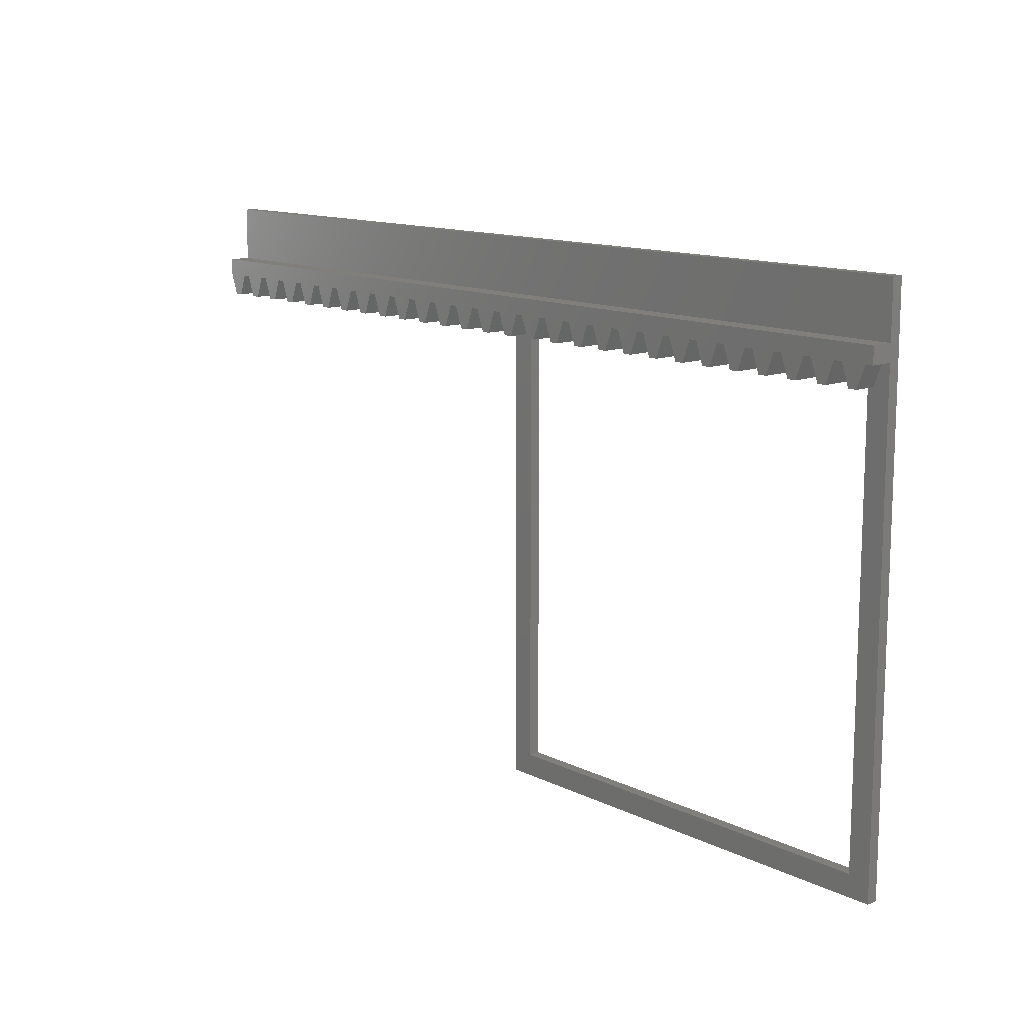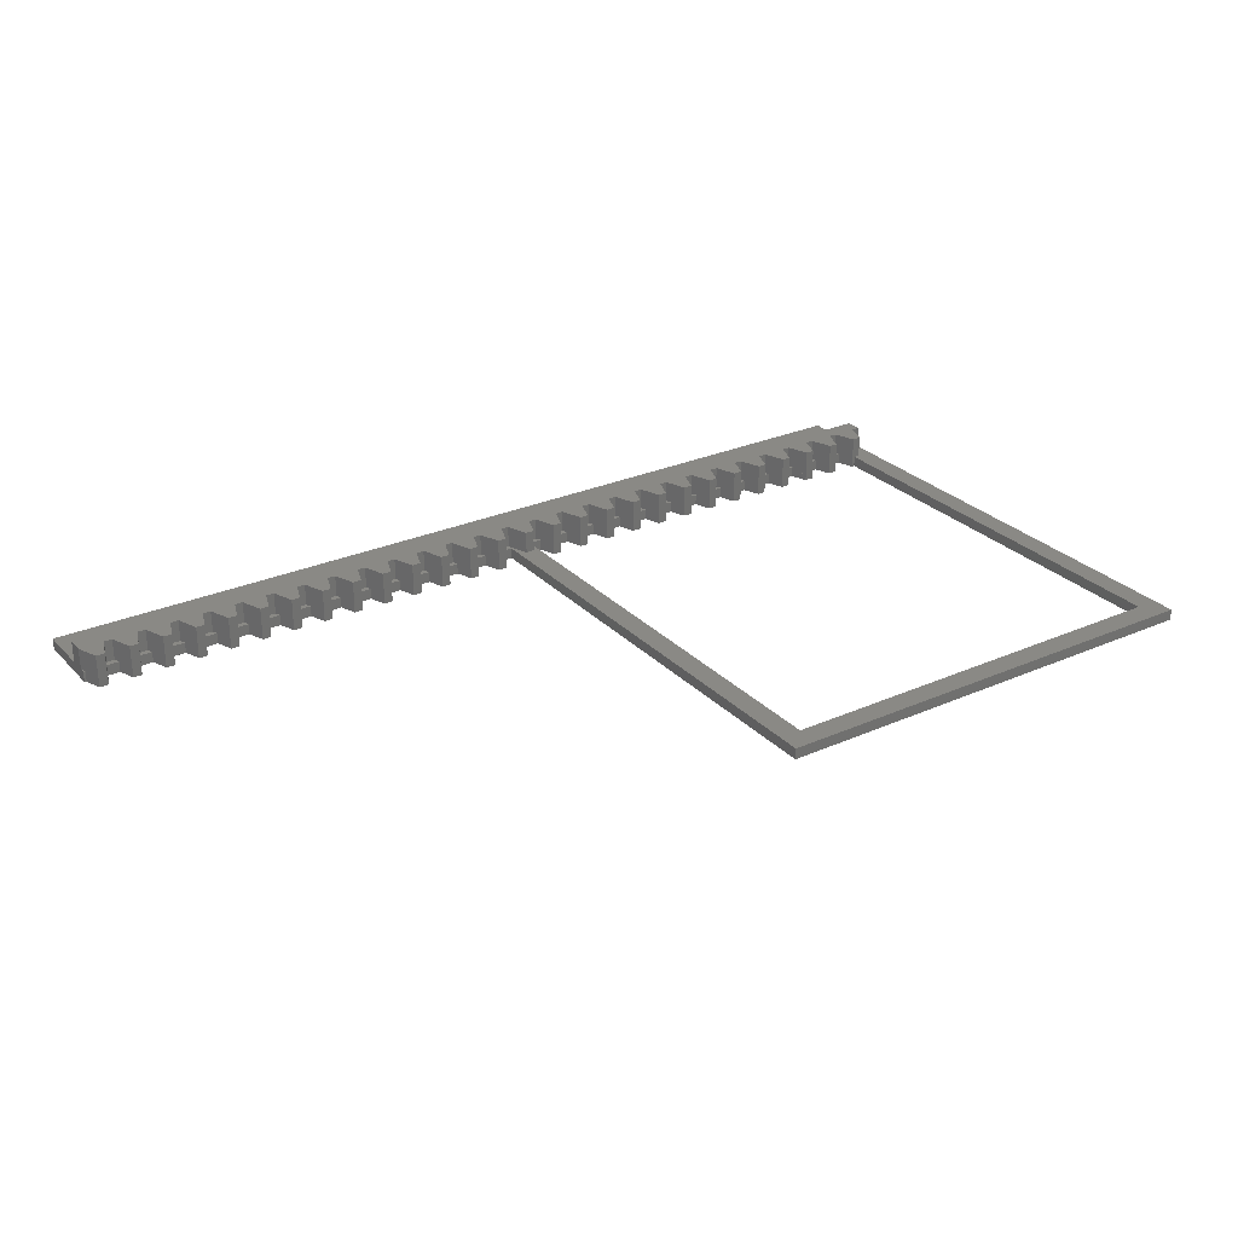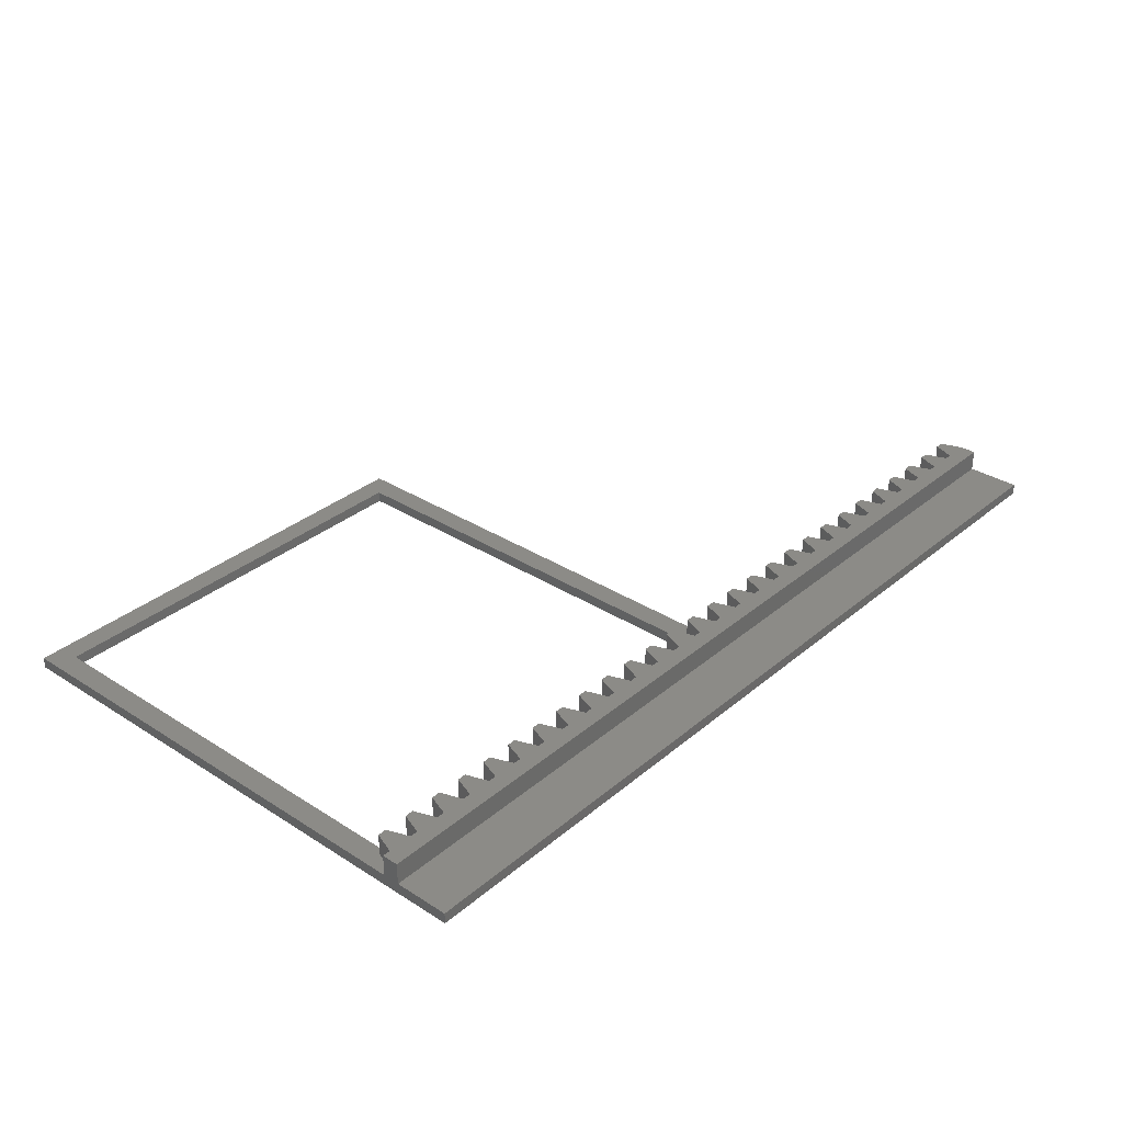
<metadata>
{"format":"stl","ext":"stl","renderer":"f3d","projection":"perspective","resolution":1024,"background":"white","views":[{"elev":12.8,"azim":48.3,"up":"+Y"},{"elev":28.1,"azim":-33.9,"up":"+Z"},{"elev":33.1,"azim":131.2,"up":"+Z"}]}
</metadata>
<code>
# stl→obj: 367 verts, 734 faces
v 0 -50 -1
v 0 36 1
v 0 36 -1
v 0 -50 1
v 84 50 1
v -83.99 40 1
v 84 40 1
v -84 50 1
v -83.99 37 1
v -84 36 1
v -83.63 36 1
v 4 35.53 1
v 3.075 32.99 1
v 4 -46 1
v 81.07 32.99 1
v 84 37 1
v 82.53 37 1
v 84 -50 1
v 80 -46 1
v 80 32.99 1
v 1.465 32.99 1
v 0.005355 37 1
v -1.465 37 1
v -1.829 36 1
v -79.47 37 1
v -77.63 36 1
v -77.99 37 1
v -79.83 36 1
v -73.47 37 1
v -71.63 36 1
v -71.99 37 1
v -73.83 36 1
v -67.47 37 1
v -65.63 36 1
v -65.99 37 1
v -67.83 36 1
v -61.47 37 1
v -59.63 36 1
v -59.99 37 1
v -61.83 36 1
v -55.47 37 1
v -53.63 36 1
v -53.99 37 1
v -55.83 36 1
v -49.47 37 1
v -47.63 36 1
v -47.99 37 1
v -49.83 36 1
v -43.47 37 1
v -41.63 36 1
v -41.99 37 1
v -43.83 36 1
v -37.47 37 1
v -35.63 36 1
v -35.99 37 1
v -37.83 36 1
v -31.47 37 1
v -29.63 36 1
v -29.99 37 1
v -31.83 36 1
v -25.47 37 1
v -23.63 36 1
v -23.99 37 1
v -25.83 36 1
v -19.47 37 1
v -17.63 36 1
v -17.99 37 1
v -19.83 36 1
v -13.47 37 1
v -11.63 36 1
v -11.99 37 1
v -13.83 36 1
v -7.465 37 1
v -5.631 36 1
v -5.995 37 1
v -7.829 36 1
v 4.535 37 1
v 6.369 36 1
v 6.005 37 1
v 4.171 36 1
v 10.53 37 1
v 12.37 36 1
v 12.01 37 1
v 10.17 36 1
v 16.53 37 1
v 18.37 36 1
v 18.01 37 1
v 16.17 36 1
v 22.53 37 1
v 24.37 36 1
v 24.01 37 1
v 22.17 36 1
v 28.53 37 1
v 30.37 36 1
v 30.01 37 1
v 28.17 36 1
v 34.53 37 1
v 36.37 36 1
v 36.01 37 1
v 34.17 36 1
v 40.53 37 1
v 42.37 36 1
v 42.01 37 1
v 40.17 36 1
v 46.53 37 1
v 48.37 36 1
v 48.01 37 1
v 46.17 36 1
v 52.53 37 1
v 54.37 36 1
v 54.01 37 1
v 52.17 36 1
v 58.53 37 1
v 60.37 36 1
v 60.01 37 1
v 58.17 36 1
v 64.53 37 1
v 66.37 36 1
v 66.01 37 1
v 64.17 36 1
v 70.53 37 1
v 72.37 36 1
v 72.01 37 1
v 70.17 36 1
v 76.53 37 1
v 78.37 36 1
v 78.01 37 1
v 76.17 36 1
v 84 50 -1
v 84 40 -1
v 84 37 -1
v 84 -50 -1
v 84 38.5 -1
v -84 50 -1
v -83.99 40 -1
v -84 36 -1
v 80 -46 -1
v 4 -46 -1
v 80 36 -1
v 4 36 -1
v -83.99 38.5 -1
v 4 35.53 -1
v 80 32.99 -1
v -1.829 36 -1
v -7.829 36 -1
v -5.631 36 -1
v -13.83 36 -1
v -11.63 36 -1
v -19.83 36 -1
v -17.63 36 -1
v -25.83 36 -1
v -23.63 36 -1
v -31.83 36 -1
v -29.63 36 -1
v -37.83 36 -1
v -35.63 36 -1
v -43.83 36 -1
v -41.63 36 -1
v -49.83 36 -1
v -47.63 36 -1
v -55.83 36 -1
v -53.63 36 -1
v -61.83 36 -1
v -59.63 36 -1
v -67.83 36 -1
v -65.63 36 -1
v -73.83 36 -1
v -71.63 36 -1
v -79.83 36 -1
v -77.63 36 -1
v -83.63 36 -1
v 76.17 36 -1
v 78.37 36 -1
v 70.17 36 -1
v 72.37 36 -1
v 64.17 36 -1
v 66.37 36 -1
v 58.17 36 -1
v 60.37 36 -1
v 52.17 36 -1
v 54.37 36 -1
v 46.17 36 -1
v 48.37 36 -1
v 40.17 36 -1
v 42.37 36 -1
v 34.17 36 -1
v 36.37 36 -1
v 28.17 36 -1
v 30.37 36 -1
v 22.17 36 -1
v 24.37 36 -1
v 16.17 36 -1
v 18.37 36 -1
v 10.17 36 -1
v 12.37 36 -1
v 4.171 36 -1
v 6.369 36 -1
v 78.01 37 5
v 76.53 37 5
v 84.01 37 5
v 82.53 37 5
v 84.01 37 -1
v 72.01 37 5
v 70.53 37 5
v 66.01 37 5
v 64.53 37 5
v 60.01 37 5
v 58.53 37 5
v 54.01 37 5
v 52.53 37 5
v 48.01 37 5
v 46.53 37 5
v 42.01 37 5
v 40.53 37 5
v 36.01 37 5
v 34.53 37 5
v 30.01 37 5
v 28.53 37 5
v 24.01 37 5
v 22.53 37 5
v 18.01 37 5
v 16.53 37 5
v 12.01 37 5
v 10.53 37 5
v 6.005 37 5
v 4.535 37 5
v 0.005355 37 5
v -1.465 37 5
v -5.995 37 5
v -7.465 37 5
v -11.99 37 5
v -13.47 37 5
v -17.99 37 5
v -19.47 37 5
v -23.99 37 5
v -25.47 37 5
v -29.99 37 5
v -31.47 37 5
v -35.99 37 5
v -37.47 37 5
v -41.99 37 5
v -43.47 37 5
v -47.99 37 5
v -49.47 37 5
v -53.99 37 5
v -55.47 37 5
v -59.99 37 5
v -61.47 37 5
v -65.99 37 5
v -67.47 37 5
v -71.99 37 5
v -73.47 37 5
v -77.99 37 5
v -79.47 37 5
v -82.53 32.99 -1
v -83.99 37 5
v -82.53 32.99 5
v -80.93 32.99 5
v -80.93 32.99 -1
v 79.47 32.99 -1
v 73.47 32.99 -1
v 75.07 32.99 -1
v 67.47 32.99 -1
v 69.07 32.99 -1
v 61.47 32.99 -1
v 63.07 32.99 -1
v 55.47 32.99 -1
v 57.07 32.99 -1
v 49.47 32.99 -1
v 51.07 32.99 -1
v 43.47 32.99 -1
v 45.07 32.99 -1
v 37.47 32.99 -1
v 39.07 32.99 -1
v 31.47 32.99 -1
v 33.07 32.99 -1
v 25.47 32.99 -1
v 27.07 32.99 -1
v 19.47 32.99 -1
v 21.07 32.99 -1
v 13.47 32.99 -1
v 15.07 32.99 -1
v 7.465 32.99 -1
v 9.075 32.99 -1
v -4.535 32.99 -1
v -2.925 32.99 -1
v -10.53 32.99 -1
v -8.925 32.99 -1
v -16.53 32.99 -1
v -14.93 32.99 -1
v -22.53 32.99 -1
v -20.93 32.99 -1
v -28.53 32.99 -1
v -26.93 32.99 -1
v -34.53 32.99 -1
v -32.93 32.99 -1
v -40.53 32.99 -1
v -38.93 32.99 -1
v -46.53 32.99 -1
v -44.93 32.99 -1
v -52.53 32.99 -1
v -50.93 32.99 -1
v -58.53 32.99 -1
v -56.93 32.99 -1
v -64.53 32.99 -1
v -62.93 32.99 -1
v -70.53 32.99 -1
v -68.93 32.99 -1
v -76.53 32.99 -1
v -74.93 32.99 -1
v 84.01 40 -1
v 84.01 40 5
v 79.47 32.99 5
v 81.07 32.99 5
v 73.47 32.99 5
v 75.07 32.99 5
v 67.47 32.99 5
v 69.07 32.99 5
v 61.47 32.99 5
v 63.07 32.99 5
v 55.47 32.99 5
v 57.07 32.99 5
v 49.47 32.99 5
v 51.07 32.99 5
v 43.47 32.99 5
v 45.07 32.99 5
v 37.47 32.99 5
v 39.07 32.99 5
v 31.47 32.99 5
v 33.07 32.99 5
v 25.47 32.99 5
v 27.07 32.99 5
v 19.47 32.99 5
v 21.07 32.99 5
v 13.47 32.99 5
v 15.07 32.99 5
v 7.465 32.99 5
v 9.075 32.99 5
v 1.465 32.99 5
v 3.075 32.99 5
v -4.535 32.99 5
v -2.925 32.99 5
v -10.53 32.99 5
v -8.925 32.99 5
v -83.99 40 5
v -16.53 32.99 5
v -14.93 32.99 5
v -22.53 32.99 5
v -20.93 32.99 5
v -28.53 32.99 5
v -26.93 32.99 5
v -34.53 32.99 5
v -32.93 32.99 5
v -40.53 32.99 5
v -38.93 32.99 5
v -46.53 32.99 5
v -44.93 32.99 5
v -52.53 32.99 5
v -50.93 32.99 5
v -58.53 32.99 5
v -56.93 32.99 5
v -64.53 32.99 5
v -62.93 32.99 5
v -70.53 32.99 5
v -68.93 32.99 5
v -76.53 32.99 5
v -74.93 32.99 5
f 1 2 3
f 2 1 4
f 5 6 7
f 6 8 9
f 8 6 5
f 9 10 11
f 10 9 8
f 12 13 14
f 15 16 17
f 16 15 18
f 19 15 20
f 15 19 18
f 14 18 19
f 21 14 13
f 2 21 22
f 4 21 2
f 14 4 18
f 21 4 14
f 23 2 22
f 2 23 24
f 25 26 27
f 26 25 28
f 29 30 31
f 30 29 32
f 33 34 35
f 34 33 36
f 37 38 39
f 38 37 40
f 41 42 43
f 42 41 44
f 45 46 47
f 46 45 48
f 49 50 51
f 50 49 52
f 53 54 55
f 54 53 56
f 57 58 59
f 58 57 60
f 61 62 63
f 62 61 64
f 65 66 67
f 66 65 68
f 69 70 71
f 70 69 72
f 73 74 75
f 74 73 76
f 77 78 79
f 78 77 80
f 81 82 83
f 82 81 84
f 85 86 87
f 86 85 88
f 89 90 91
f 90 89 92
f 93 94 95
f 94 93 96
f 97 98 99
f 98 97 100
f 101 102 103
f 102 101 104
f 105 106 107
f 106 105 108
f 109 110 111
f 110 109 112
f 113 114 115
f 114 113 116
f 117 118 119
f 118 117 120
f 121 122 123
f 122 121 124
f 125 126 127
f 126 125 128
f 7 129 5
f 129 7 130
f 18 131 16
f 131 18 132
f 132 133 131
f 129 8 5
f 8 129 134
f 135 129 130
f 135 134 129
f 134 135 136
f 132 137 133
f 132 138 137
f 3 138 1
f 1 138 132
f 139 133 137
f 140 133 139
f 138 3 140
f 3 133 140
f 3 141 133
f 141 136 135
f 136 141 3
f 1 18 4
f 18 1 132
f 14 142 12
f 142 14 138
f 138 140 142
f 137 20 143
f 20 137 19
f 137 143 139
f 144 2 24
f 2 144 3
f 145 74 76
f 74 145 146
f 147 70 72
f 70 147 148
f 149 66 68
f 66 149 150
f 151 62 64
f 62 151 152
f 153 58 60
f 58 153 154
f 155 54 56
f 54 155 156
f 157 50 52
f 50 157 158
f 159 46 48
f 46 159 160
f 161 42 44
f 42 161 162
f 163 38 40
f 38 163 164
f 165 34 36
f 34 165 166
f 167 30 32
f 30 167 168
f 169 26 28
f 26 169 170
f 136 11 10
f 11 136 171
f 3 144 146
f 155 158 157
f 157 160 159
f 166 165 168
f 169 171 136
f 148 147 150
f 155 157 159
f 159 162 161
f 150 149 152
f 152 151 154
f 154 153 156
f 170 169 136
f 156 155 159
f 136 3 146
f 156 159 161
f 156 161 164
f 136 146 145
f 166 168 167
f 136 145 148
f 170 136 148
f 164 163 166
f 170 148 150
f 170 150 152
f 166 167 170
f 170 152 154
f 170 154 156
f 170 156 164
f 170 164 166
f 172 126 128
f 126 172 173
f 174 122 124
f 122 174 175
f 176 118 120
f 118 176 177
f 178 114 116
f 114 178 179
f 180 110 112
f 110 180 181
f 182 106 108
f 106 182 183
f 184 102 104
f 102 184 185
f 186 98 100
f 98 186 187
f 188 94 96
f 94 188 189
f 190 90 92
f 90 190 191
f 192 86 88
f 86 192 193
f 194 82 84
f 82 194 195
f 196 78 80
f 78 196 197
f 140 139 173
f 183 182 185
f 179 178 181
f 173 172 175
f 177 176 179
f 185 184 187
f 175 174 177
f 187 186 189
f 181 180 183
f 175 177 179
f 183 185 187
f 196 140 173
f 194 197 196
f 181 183 187
f 190 193 192
f 190 192 195
f 187 189 188
f 179 181 187
f 194 196 173
f 187 188 191
f 194 173 175
f 191 190 195
f 194 175 179
f 195 194 179
f 195 179 187
f 195 187 191
f 137 14 19
f 14 137 138
f 125 198 199
f 198 125 127
f 17 200 201
f 16 200 17
f 202 16 131
f 16 202 200
f 121 203 204
f 203 121 123
f 117 205 206
f 205 117 119
f 113 207 208
f 207 113 115
f 109 209 210
f 209 109 111
f 105 211 212
f 211 105 107
f 101 213 214
f 213 101 103
f 97 215 216
f 215 97 99
f 93 217 218
f 217 93 95
f 89 219 220
f 219 89 91
f 85 221 222
f 221 85 87
f 81 223 224
f 223 81 83
f 77 225 226
f 225 77 79
f 23 227 228
f 227 23 22
f 73 229 230
f 229 73 75
f 69 231 232
f 231 69 71
f 65 233 234
f 233 65 67
f 61 235 236
f 235 61 63
f 57 237 238
f 237 57 59
f 53 239 240
f 239 53 55
f 49 241 242
f 241 49 51
f 45 243 244
f 243 45 47
f 41 245 246
f 245 41 43
f 37 247 248
f 247 37 39
f 33 249 250
f 249 33 35
f 29 251 252
f 251 29 31
f 25 253 254
f 253 25 27
f 171 255 11
f 11 256 9
f 257 11 255
f 11 257 256
f 254 28 25
f 258 28 254
f 259 28 258
f 28 259 169
f 260 139 143
f 139 260 173
f 261 172 262
f 172 261 175
f 263 174 264
f 174 263 177
f 265 176 266
f 176 265 179
f 267 178 268
f 178 267 181
f 269 180 270
f 180 269 183
f 271 182 272
f 182 271 185
f 273 184 274
f 184 273 187
f 275 186 276
f 186 275 189
f 277 188 278
f 188 277 191
f 279 190 280
f 190 279 193
f 281 192 282
f 192 281 195
f 283 194 284
f 194 283 197
f 285 144 286
f 144 285 146
f 287 145 288
f 145 287 148
f 289 147 290
f 147 289 150
f 291 149 292
f 149 291 152
f 293 151 294
f 151 293 154
f 295 153 296
f 153 295 156
f 297 155 298
f 155 297 158
f 299 157 300
f 157 299 160
f 301 159 302
f 159 301 162
f 303 161 304
f 161 303 164
f 305 163 306
f 163 305 166
f 307 165 308
f 165 307 168
f 309 167 310
f 167 309 170
f 255 169 259
f 169 255 171
f 133 202 131
f 202 133 311
f 141 311 133
f 311 141 135
f 196 142 140
f 312 201 200
f 201 313 314
f 198 201 312
f 201 198 313
f 312 199 198
f 199 315 316
f 199 203 315
f 312 203 199
f 312 204 203
f 204 317 318
f 204 205 317
f 312 205 204
f 312 206 205
f 206 319 320
f 206 207 319
f 312 207 206
f 312 208 207
f 208 321 322
f 208 209 321
f 312 209 208
f 312 210 209
f 210 323 324
f 210 211 323
f 312 211 210
f 312 212 211
f 212 325 326
f 212 213 325
f 312 213 212
f 312 214 213
f 214 327 328
f 214 215 327
f 312 215 214
f 312 216 215
f 216 329 330
f 216 217 329
f 312 217 216
f 312 218 217
f 218 331 332
f 218 219 331
f 312 219 218
f 312 220 219
f 220 333 334
f 220 221 333
f 312 221 220
f 312 222 221
f 222 335 336
f 222 223 335
f 312 223 222
f 312 224 223
f 224 337 338
f 224 225 337
f 312 225 224
f 312 226 225
f 226 339 340
f 226 227 339
f 312 227 226
f 312 228 227
f 228 341 342
f 228 229 341
f 312 229 228
f 312 230 229
f 230 343 344
f 230 231 343
f 312 231 230
f 345 231 312
f 232 346 347
f 232 233 346
f 231 345 232
f 232 345 233
f 234 348 349
f 234 235 348
f 233 345 234
f 234 345 235
f 236 350 351
f 236 237 350
f 235 345 236
f 236 345 237
f 238 352 353
f 238 239 352
f 237 345 238
f 238 345 239
f 240 354 355
f 240 241 354
f 239 345 240
f 240 345 241
f 242 356 357
f 242 243 356
f 241 345 242
f 242 345 243
f 244 358 359
f 244 245 358
f 243 345 244
f 244 345 245
f 246 360 361
f 246 247 360
f 245 345 246
f 246 345 247
f 248 362 363
f 248 249 362
f 247 345 248
f 248 345 249
f 250 364 365
f 250 251 364
f 249 345 250
f 250 345 251
f 252 366 367
f 252 253 366
f 251 345 252
f 252 345 253
f 254 257 258
f 253 345 254
f 256 254 345
f 254 256 257
f 255 258 257
f 258 255 259
f 170 309 26
f 26 253 27
f 366 26 309
f 26 366 253
f 252 32 29
f 367 32 252
f 310 32 367
f 32 310 167
f 309 367 366
f 367 309 310
f 168 307 30
f 30 251 31
f 364 30 307
f 30 364 251
f 250 36 33
f 365 36 250
f 308 36 365
f 36 308 165
f 307 365 364
f 365 307 308
f 166 305 34
f 34 249 35
f 362 34 305
f 34 362 249
f 248 40 37
f 363 40 248
f 306 40 363
f 40 306 163
f 305 363 362
f 363 305 306
f 164 303 38
f 38 247 39
f 360 38 303
f 38 360 247
f 246 44 41
f 361 44 246
f 304 44 361
f 44 304 161
f 303 361 360
f 361 303 304
f 162 301 42
f 42 245 43
f 358 42 301
f 42 358 245
f 244 48 45
f 359 48 244
f 302 48 359
f 48 302 159
f 301 359 358
f 359 301 302
f 160 299 46
f 46 243 47
f 356 46 299
f 46 356 243
f 242 52 49
f 357 52 242
f 300 52 357
f 52 300 157
f 299 357 356
f 357 299 300
f 158 297 50
f 50 241 51
f 354 50 297
f 50 354 241
f 240 56 53
f 355 56 240
f 298 56 355
f 56 298 155
f 297 355 354
f 355 297 298
f 156 295 54
f 54 239 55
f 352 54 295
f 54 352 239
f 238 60 57
f 353 60 238
f 296 60 353
f 60 296 153
f 295 353 352
f 353 295 296
f 154 293 58
f 58 237 59
f 350 58 293
f 58 350 237
f 236 64 61
f 351 64 236
f 294 64 351
f 64 294 151
f 293 351 350
f 351 293 294
f 152 291 62
f 62 235 63
f 348 62 291
f 62 348 235
f 234 68 65
f 349 68 234
f 292 68 349
f 68 292 149
f 291 349 348
f 349 291 292
f 150 289 66
f 66 233 67
f 346 66 289
f 66 346 233
f 232 72 69
f 347 72 232
f 290 72 347
f 72 290 147
f 289 347 346
f 347 289 290
f 148 287 70
f 70 231 71
f 343 70 287
f 70 343 231
f 230 76 73
f 344 76 230
f 288 76 344
f 76 288 145
f 287 344 343
f 344 287 288
f 146 285 74
f 74 229 75
f 341 74 285
f 74 341 229
f 228 24 23
f 342 24 228
f 286 24 342
f 24 286 144
f 285 342 341
f 342 285 286
f 21 227 22
f 227 21 339
f 226 80 77
f 80 12 196
f 226 12 80
f 340 12 226
f 12 340 13
f 196 12 142
f 21 340 339
f 340 21 13
f 197 283 78
f 78 225 79
f 337 78 283
f 78 337 225
f 224 84 81
f 338 84 224
f 284 84 338
f 84 284 194
f 283 338 337
f 338 283 284
f 195 281 82
f 82 223 83
f 335 82 281
f 82 335 223
f 222 88 85
f 336 88 222
f 282 88 336
f 88 282 192
f 281 336 335
f 336 281 282
f 193 279 86
f 86 221 87
f 333 86 279
f 86 333 221
f 220 92 89
f 334 92 220
f 280 92 334
f 92 280 190
f 279 334 333
f 334 279 280
f 191 277 90
f 90 219 91
f 331 90 277
f 90 331 219
f 218 96 93
f 332 96 218
f 278 96 332
f 96 278 188
f 277 332 331
f 332 277 278
f 189 275 94
f 94 217 95
f 329 94 275
f 94 329 217
f 216 100 97
f 330 100 216
f 276 100 330
f 100 276 186
f 275 330 329
f 330 275 276
f 187 273 98
f 98 215 99
f 327 98 273
f 98 327 215
f 214 104 101
f 328 104 214
f 274 104 328
f 104 274 184
f 273 328 327
f 328 273 274
f 185 271 102
f 102 213 103
f 325 102 271
f 102 325 213
f 212 108 105
f 326 108 212
f 272 108 326
f 108 272 182
f 271 326 325
f 326 271 272
f 183 269 106
f 106 211 107
f 323 106 269
f 106 323 211
f 210 112 109
f 324 112 210
f 270 112 324
f 112 270 180
f 269 324 323
f 324 269 270
f 181 267 110
f 110 209 111
f 321 110 267
f 110 321 209
f 208 116 113
f 322 116 208
f 268 116 322
f 116 268 178
f 267 322 321
f 322 267 268
f 179 265 114
f 114 207 115
f 319 114 265
f 114 319 207
f 206 120 117
f 320 120 206
f 266 120 320
f 120 266 176
f 265 320 319
f 320 265 266
f 177 263 118
f 118 205 119
f 317 118 263
f 118 317 205
f 204 124 121
f 318 124 204
f 264 124 318
f 124 264 174
f 263 318 317
f 318 263 264
f 175 261 122
f 122 203 123
f 315 122 261
f 122 315 203
f 199 128 125
f 316 128 199
f 262 128 316
f 128 262 172
f 261 316 315
f 316 261 262
f 173 260 126
f 126 198 127
f 313 126 260
f 126 313 198
f 314 17 201
f 17 314 15
f 313 20 314
f 260 20 313
f 20 260 143
f 314 20 15
f 9 345 6
f 345 9 256
f 200 311 312
f 311 200 202
f 312 7 345
f 311 7 312
f 7 311 130
f 345 7 6
f 130 311 135
f 136 8 134
f 8 136 10

</code>
